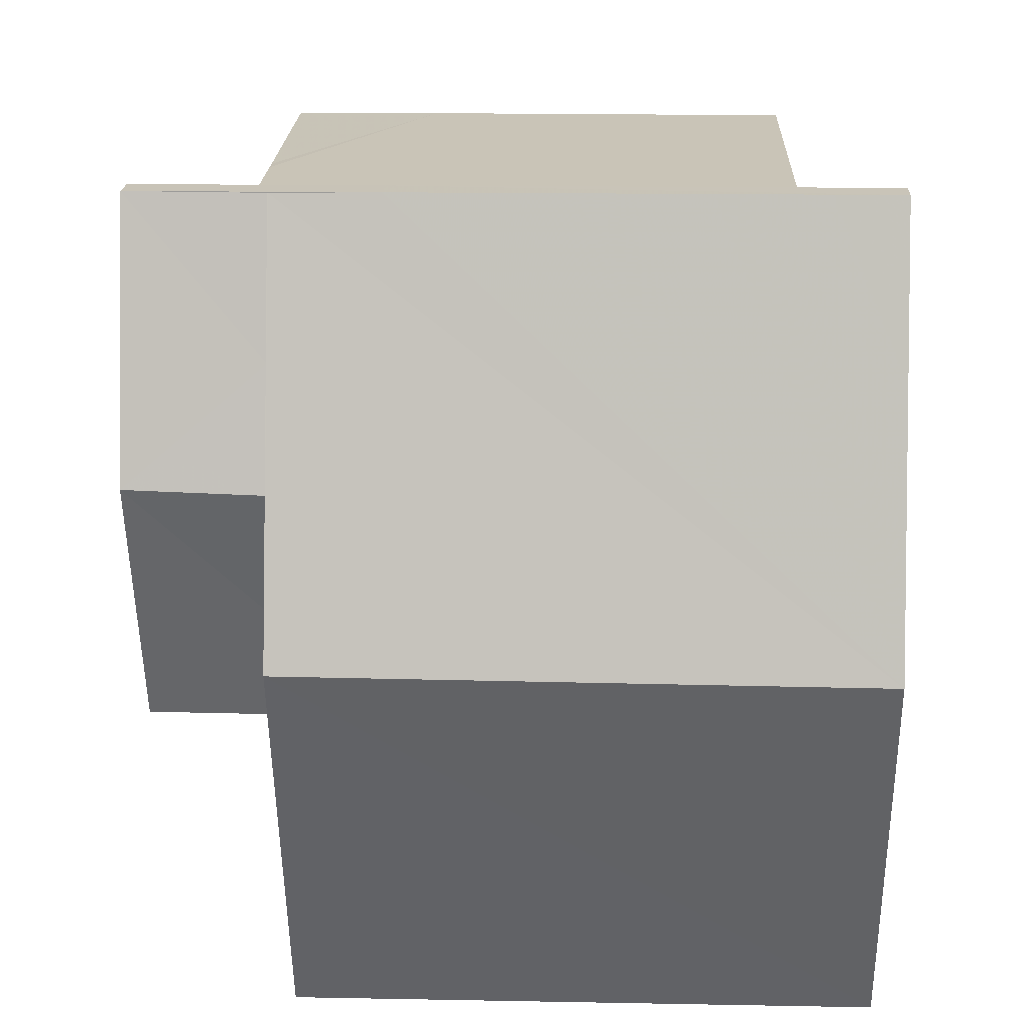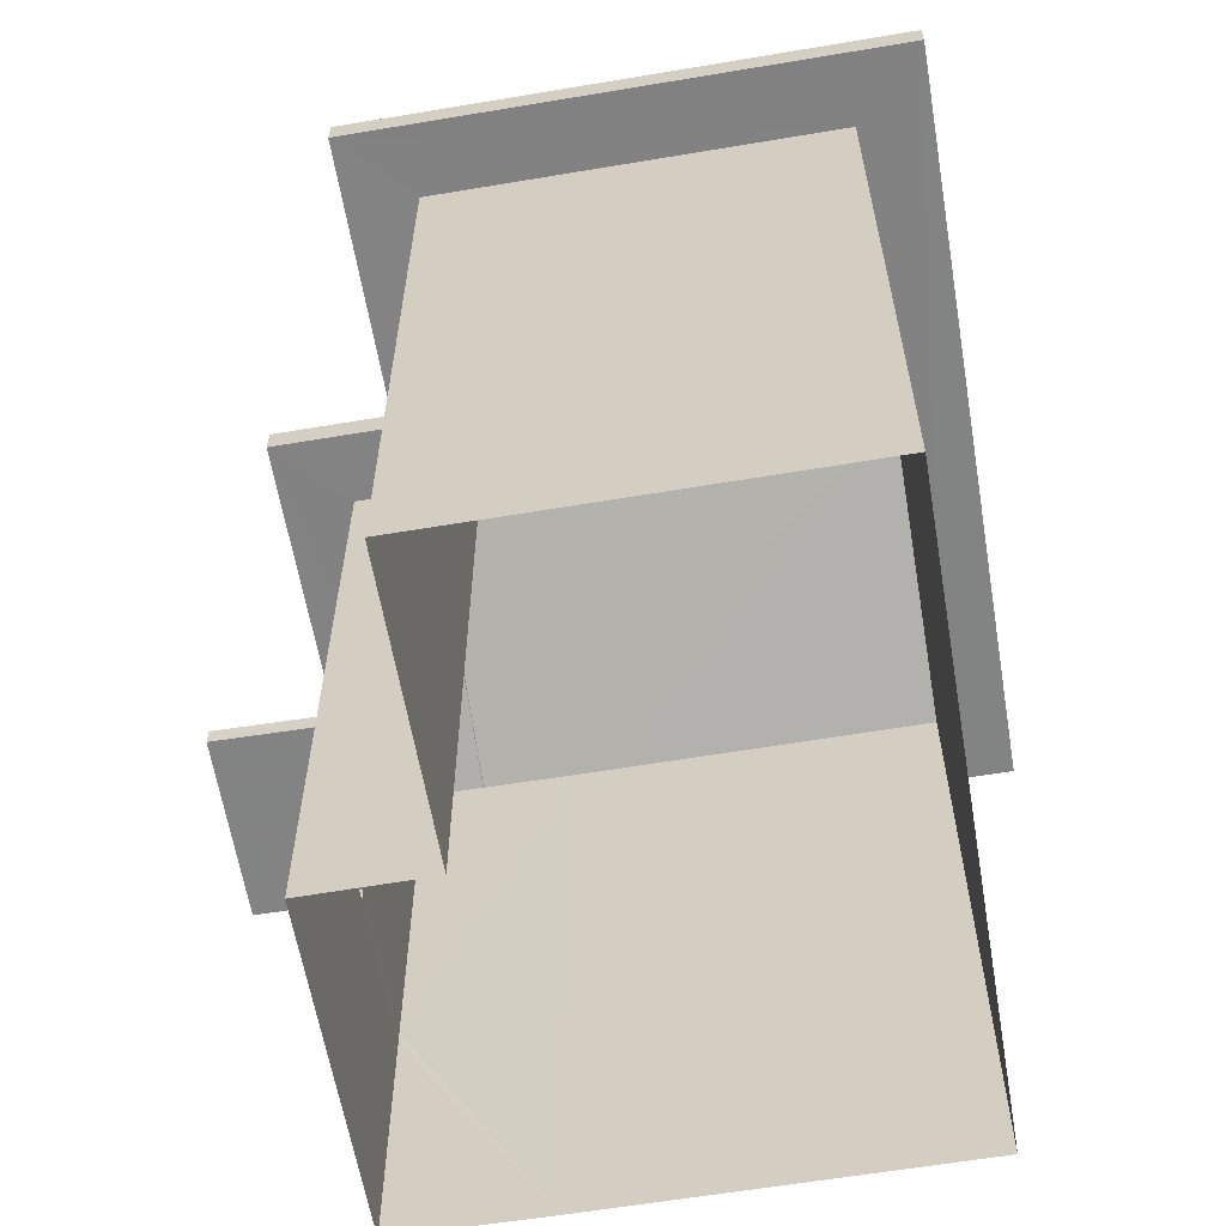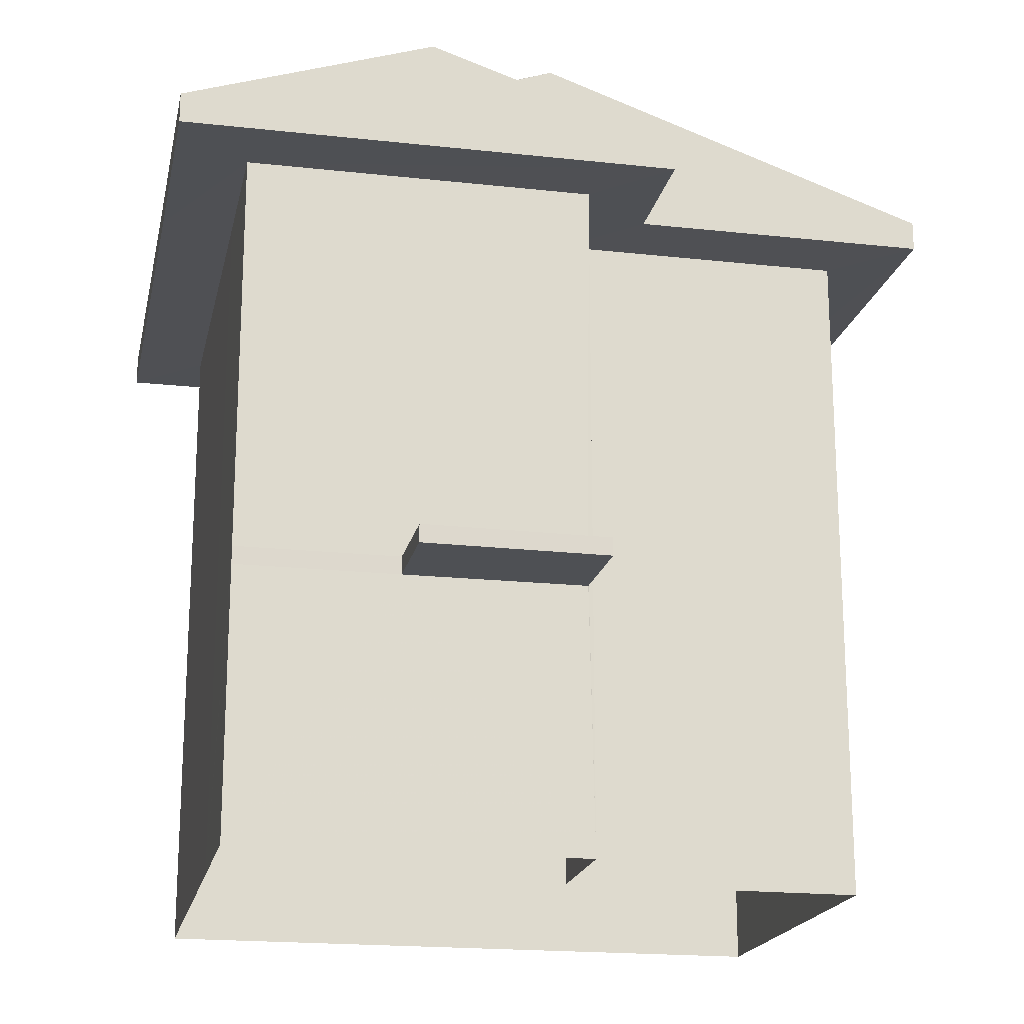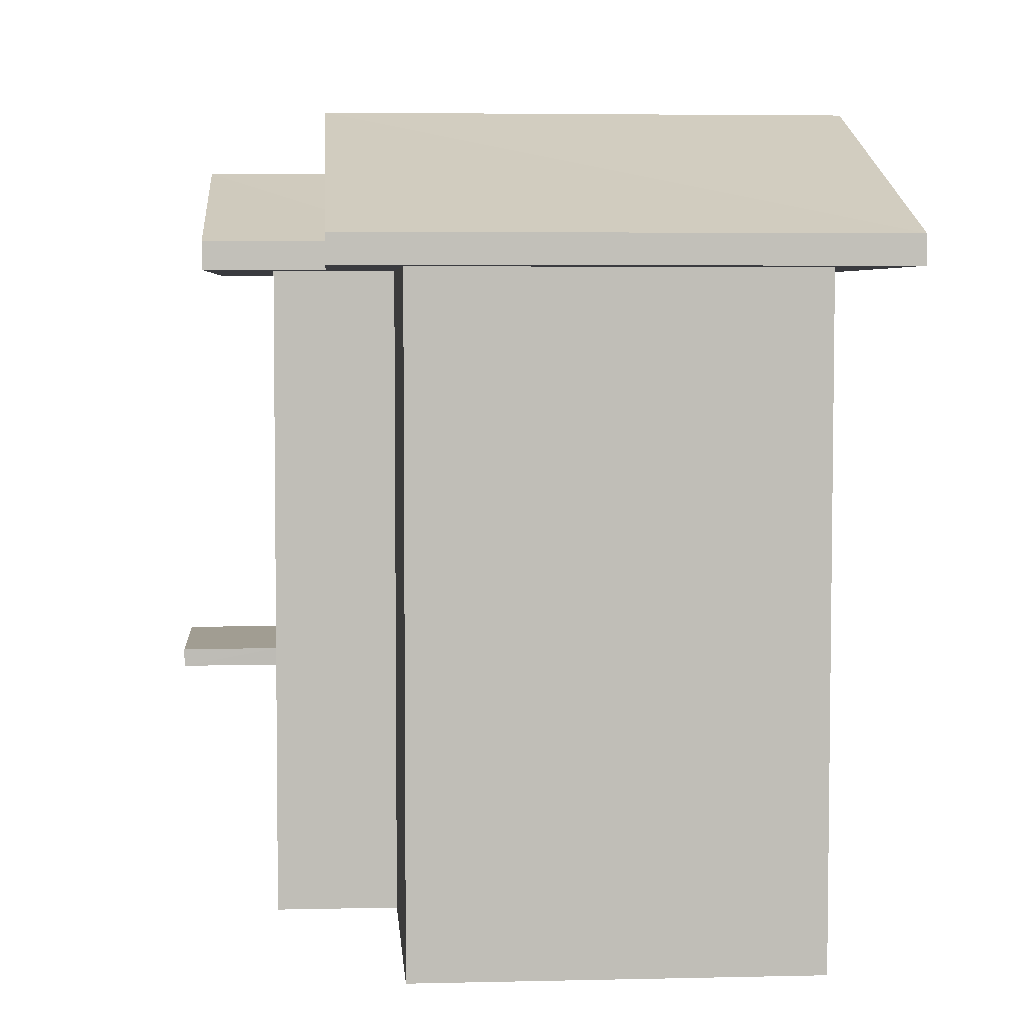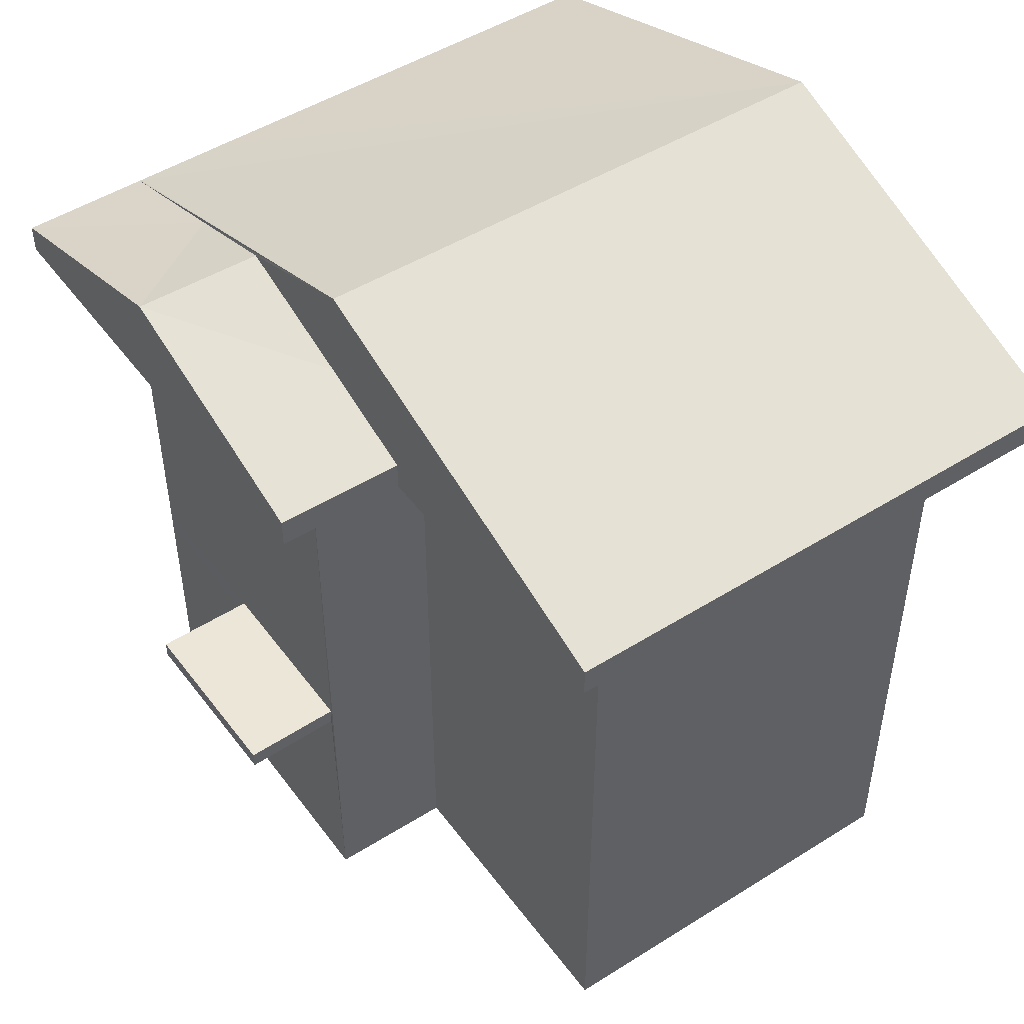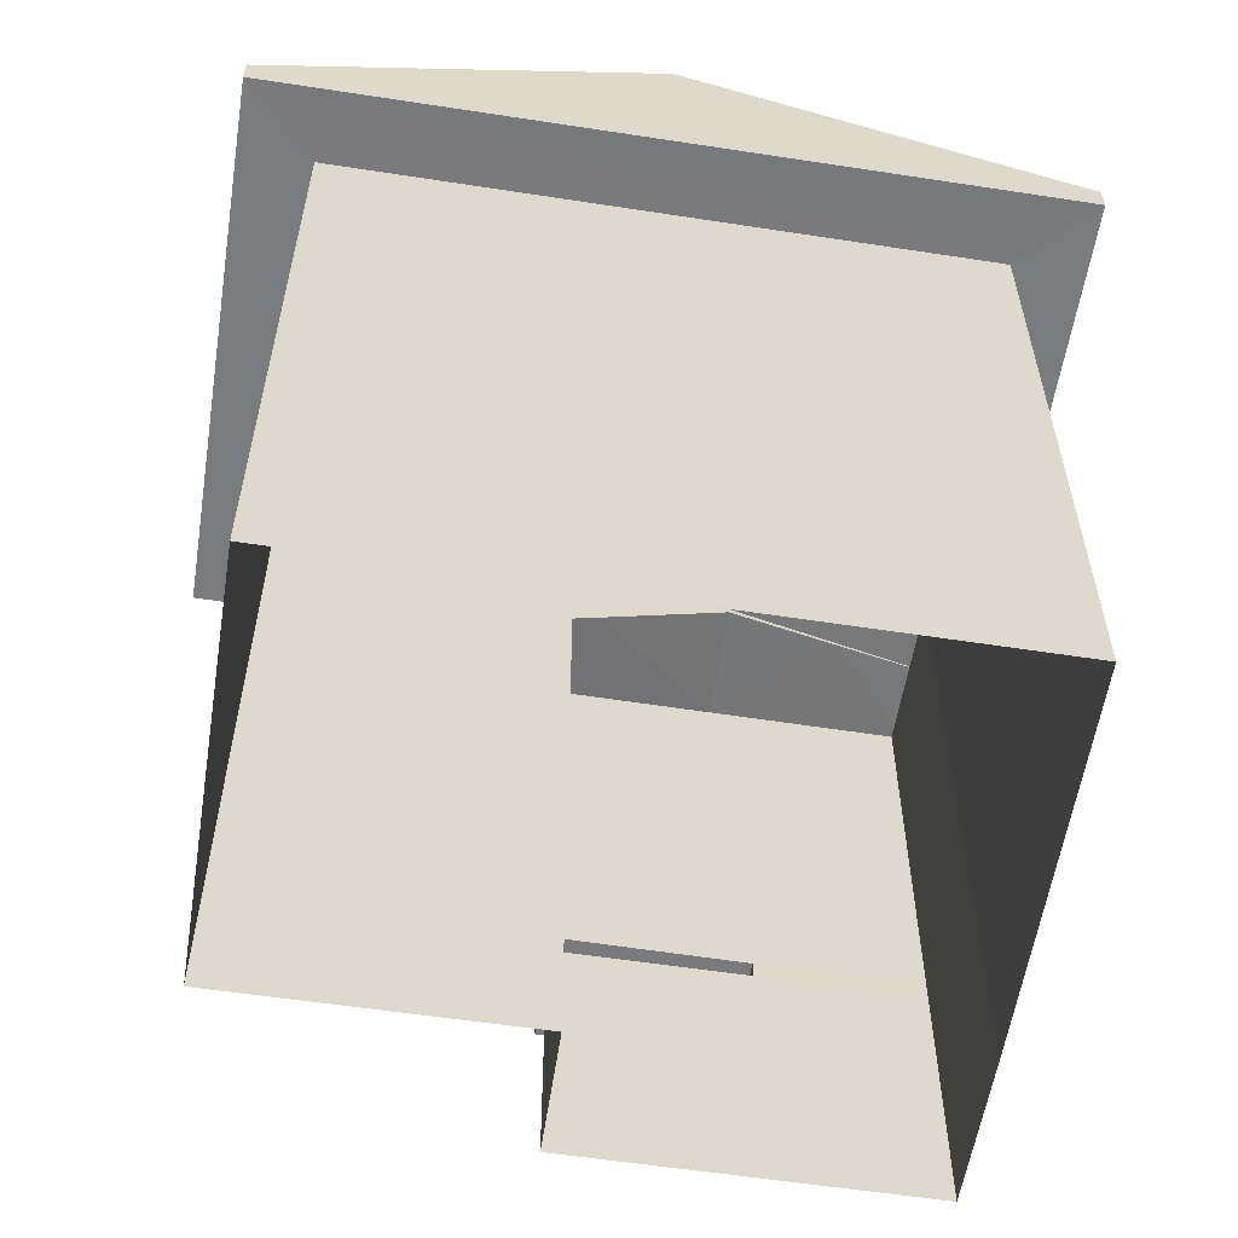
<metadata>
{"format":"obj","ext":"obj","renderer":"f3d","projection":"perspective","resolution":1024,"background":"white","views":[{"elev":19.9,"azim":2.2,"up":"+Y"},{"elev":-61.0,"azim":9.9,"up":"+Z"},{"elev":-19.1,"azim":-101.6,"up":"+Z"},{"elev":4.8,"azim":-4.1,"up":"+Z"},{"elev":48.8,"azim":-34.8,"up":"+Z"},{"elev":-58.3,"azim":81.2,"up":"+Z"}]}
</metadata>
<code>
v -8.926e+04 -1.002e+05 2.175
v -8.926e+04 -1.002e+05 2.176
v -8.926e+04 -1.002e+05 2.176
v -8.926e+04 -1.002e+05 2.177
v -8.926e+04 -1.002e+05 2.176
v -8.926e+04 -1.002e+05 2.176
v -8.926e+04 -1.002e+05 2.176
v -8.926e+04 -1.002e+05 4.403
v -8.926e+04 -1.002e+05 4.403
v -8.926e+04 -1.002e+05 4.403
v -8.926e+04 -1.002e+05 4.403
v -8.926e+04 -1.002e+05 7.918
v -8.926e+04 -1.002e+05 7.918
v -8.926e+04 -1.002e+05 7.917
v -8.926e+04 -1.002e+05 7.917
v -8.925e+04 -1.002e+05 7.917
v -8.926e+04 -1.002e+05 7.918
v -8.925e+04 -1.002e+05 7.918
v -8.926e+04 -1.002e+05 7.919
v -8.926e+04 -1.002e+05 7.918
v -8.926e+04 -1.002e+05 7.918
v -8.926e+04 -1.002e+05 7.918
v -8.926e+04 -1.002e+05 7.918
v -8.926e+04 -1.002e+05 7.918
v -8.926e+04 -1.002e+05 7.918
v -8.926e+04 -1.002e+05 8.169
v -8.925e+04 -1.002e+05 8.168
v -8.926e+04 -1.002e+05 9.323
v -8.926e+04 -1.002e+05 8.843
v -8.926e+04 -1.002e+05 8.843
v -8.926e+04 -1.002e+05 8.467
v -8.926e+04 -1.002e+05 8.169
v -8.926e+04 -1.002e+05 8.168
v -8.925e+04 -1.002e+05 9.323
v -8.926e+04 -1.002e+05 4.553
v -8.926e+04 -1.002e+05 4.553
v -8.926e+04 -1.002e+05 4.553
v -8.926e+04 -1.002e+05 4.553
v -8.926e+04 -1.002e+05 8.545
v -8.926e+04 -1.002e+05 8.168
v -8.925e+04 -1.002e+05 8.167
v -8.926e+04 -1.002e+05 8.167
v -8.926e+04 -1.002e+05 8.168
v -8.926e+04 -1.002e+05 8.168
v -8.926e+04 -1.002e+05 4.553
v -8.926e+04 -1.002e+05 4.403
f 1 2 3
f 2 4 3
f 1 3 5
f 5 3 6
f 6 3 7
f 8 9 10
f 11 8 10
f 12 13 14
f 15 14 16
f 13 12 17
f 18 19 20
f 21 22 19
f 17 23 21
f 19 22 20
f 21 24 22
f 25 14 15
f 25 12 14
f 23 17 12
f 24 21 23
f 18 20 15
f 16 18 15
f 26 27 28
f 29 30 31
f 32 33 28
f 34 32 28
f 35 36 37
f 35 38 36
f 27 34 28
f 39 30 29
f 39 40 30
f 34 41 42
f 32 34 42
f 39 33 40
f 42 40 33
f 42 33 32
f 31 43 44
f 31 30 43
f 30 40 43
f 44 19 26
f 44 21 19
f 9 36 10
f 9 37 36
f 5 15 1
f 5 25 15
f 38 10 36
f 38 11 10
f 7 24 23
f 7 3 24
f 33 39 28
f 28 44 26
f 28 31 44
f 29 31 28
f 39 29 28
f 34 27 41
f 13 40 42
f 14 13 42
f 41 16 14
f 42 41 14
f 44 43 17
f 21 44 17
f 41 18 16
f 41 27 18
f 20 4 2
f 20 22 4
f 3 4 22
f 24 3 22
f 11 45 46
f 11 38 45
f 43 13 17
f 43 40 13
f 46 6 11
f 38 12 45
f 38 23 12
f 11 6 7
f 7 23 35
f 11 7 8
f 7 35 8
f 38 35 23
f 12 25 45
f 25 5 45
f 5 6 46
f 45 5 46
f 26 19 18
f 27 26 18
f 15 2 1
f 15 20 2
f 35 37 9
f 8 35 9

</code>
